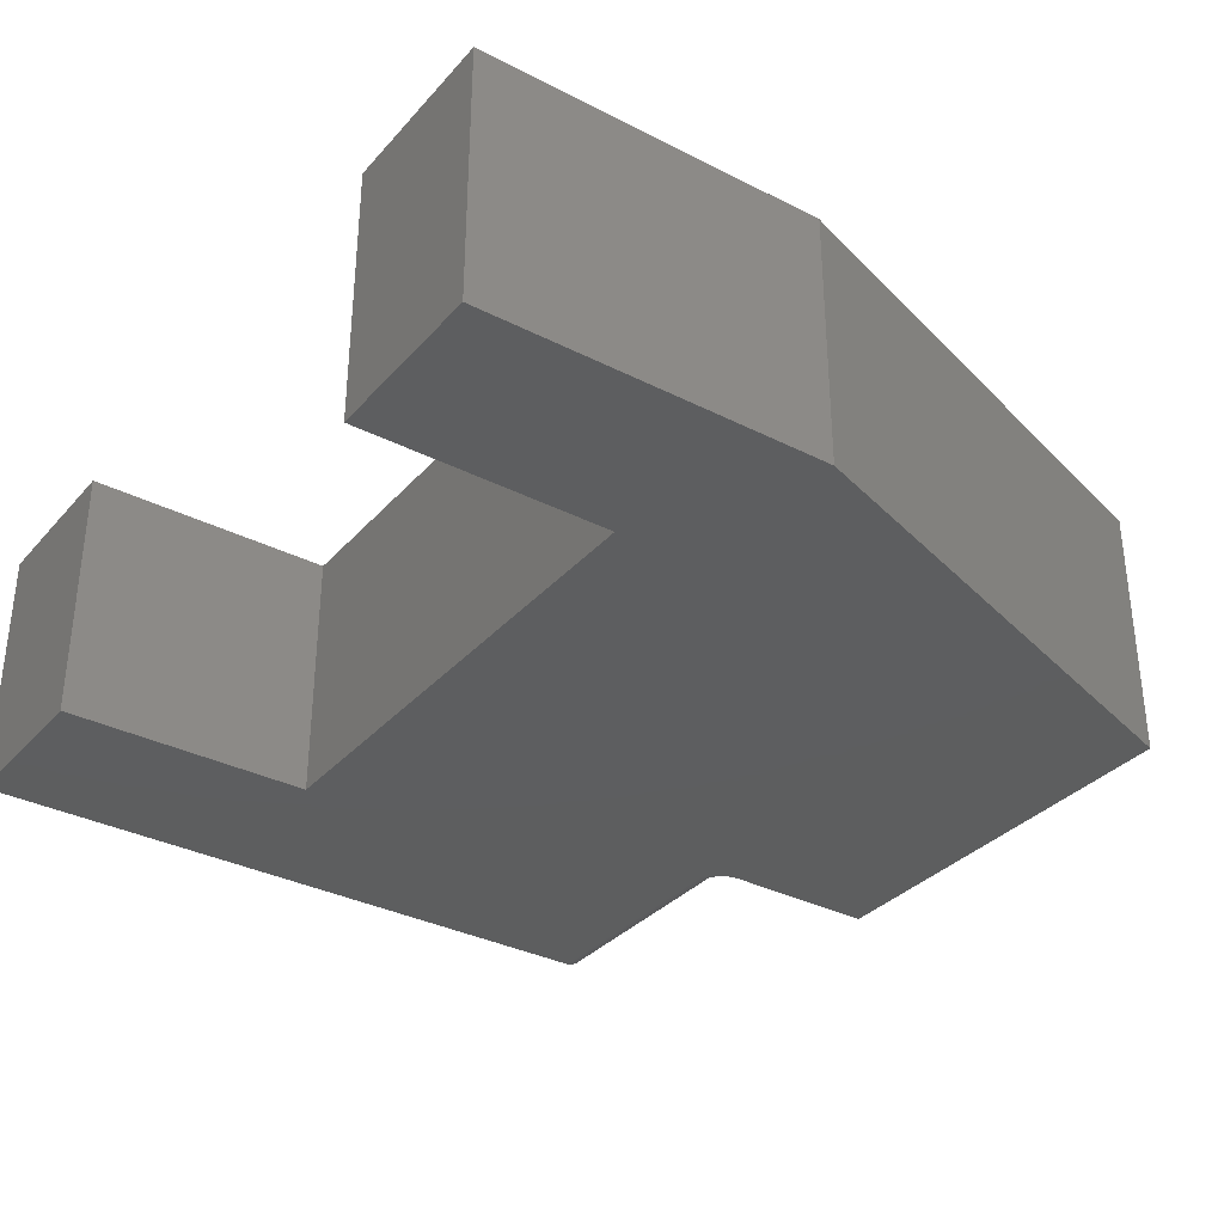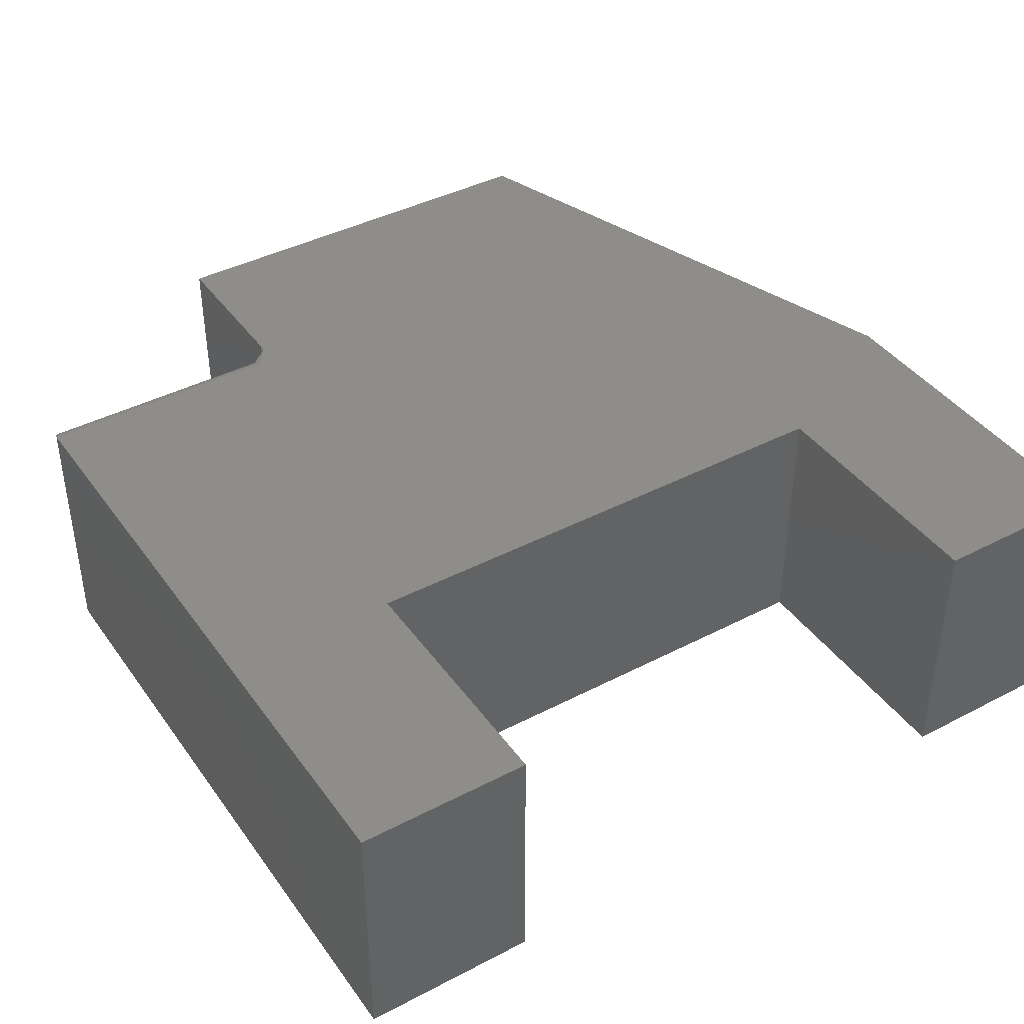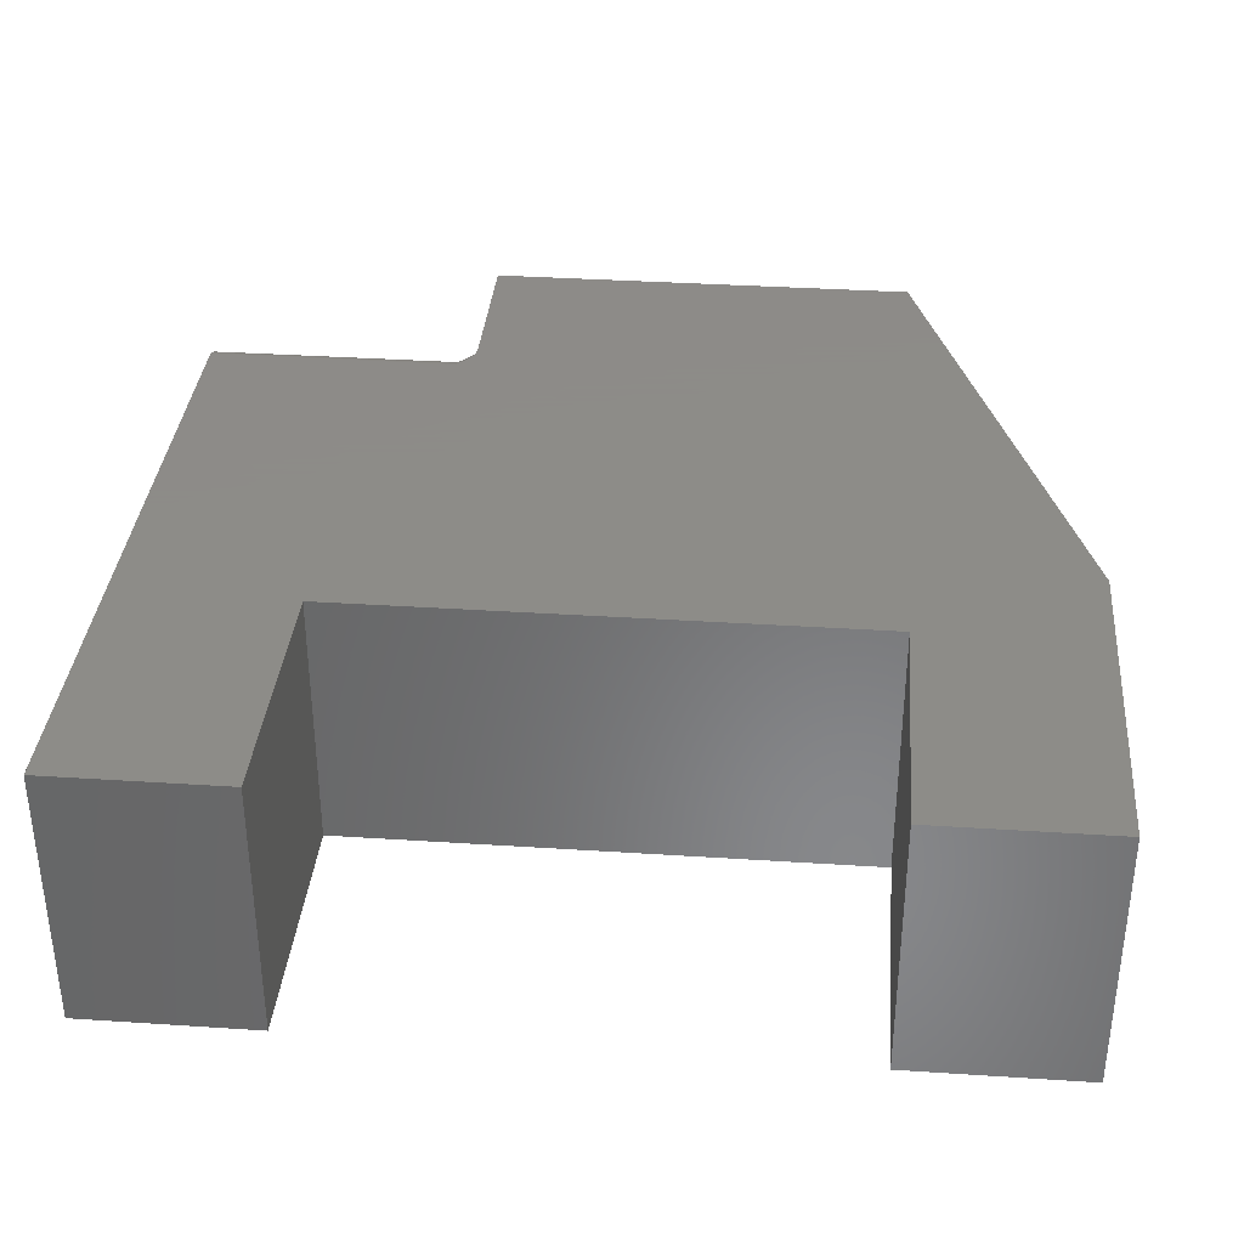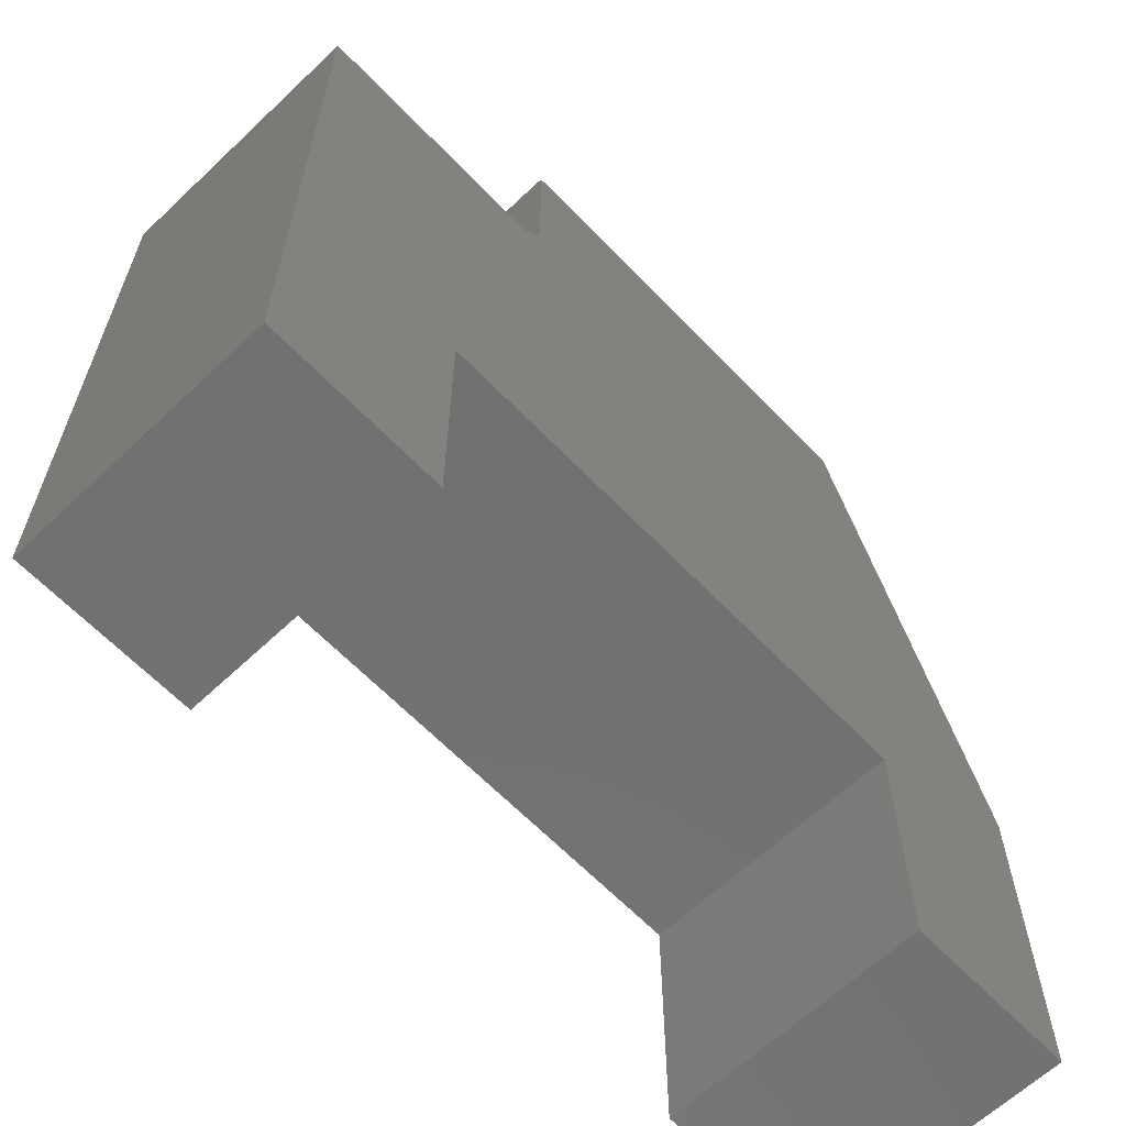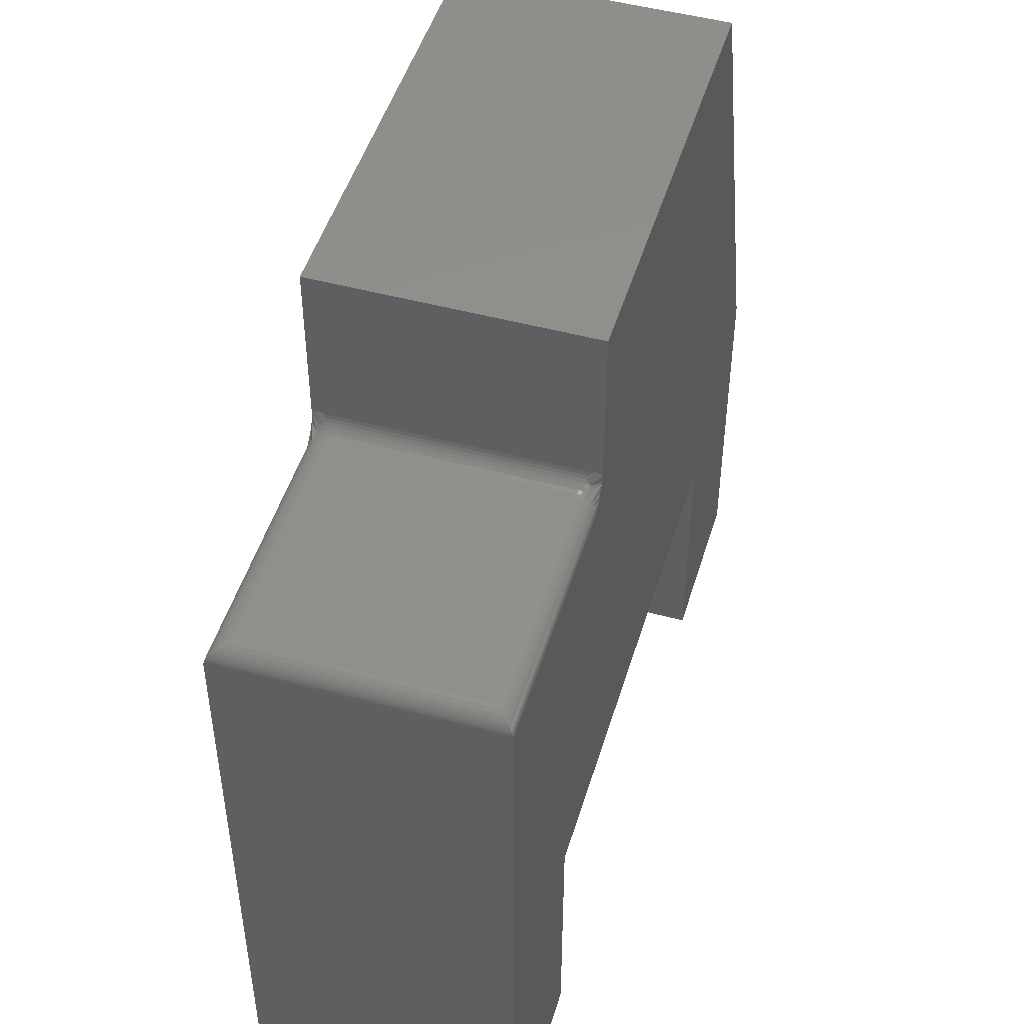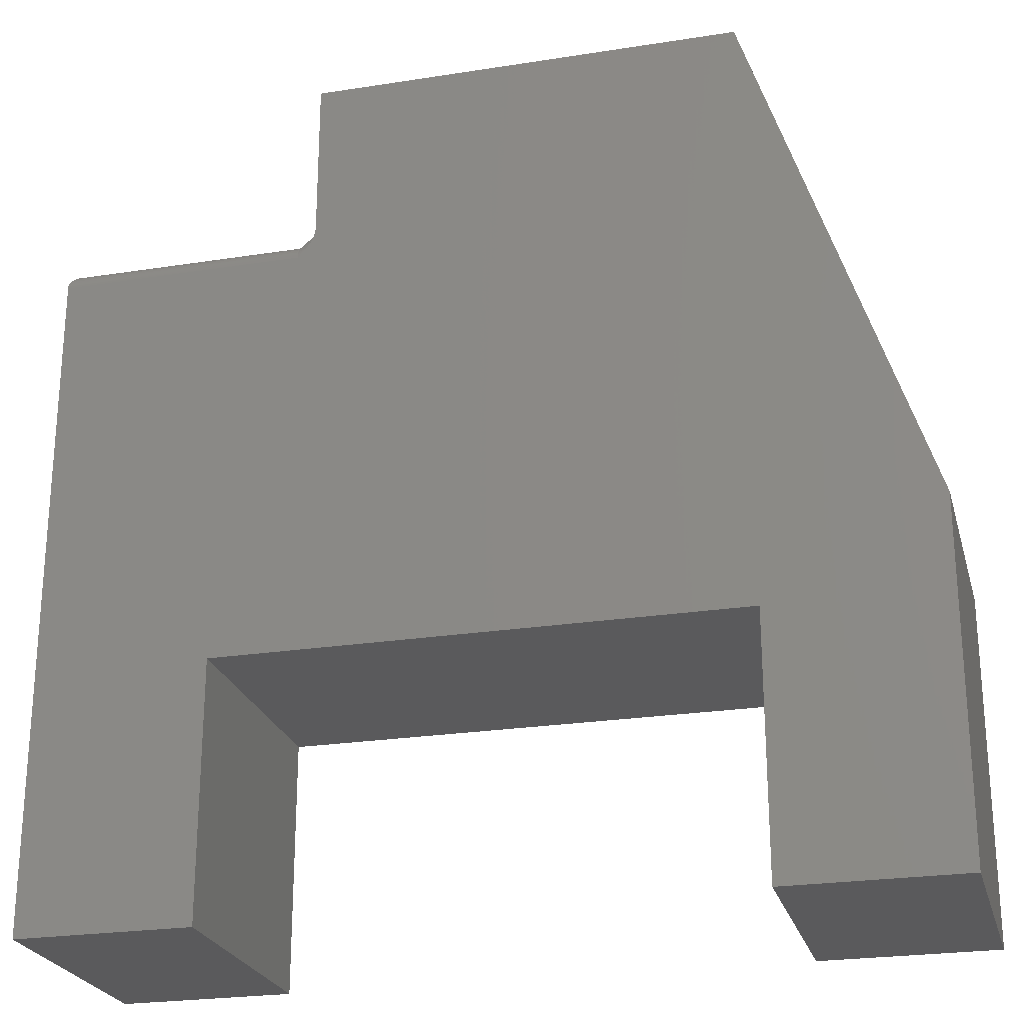
<metadata>
{"format":"stl","ext":"stl","renderer":"f3d","projection":"perspective","resolution":1024,"background":"white","views":[{"elev":-33.7,"azim":-124.8,"up":"+Y"},{"elev":41.0,"azim":147.6,"up":"+Y"},{"elev":35.2,"azim":-175.0,"up":"+Y"},{"elev":-63.2,"azim":133.7,"up":"+Z"},{"elev":48.7,"azim":106.7,"up":"+Z"},{"elev":-24.4,"azim":-165.5,"up":"+Z"}]}
</metadata>
<code>
# stl→obj: 117 verts, 230 faces
v 0.7344 -0.2109 0.6
v 0.5367 -0.214 0.5997
v 0.738 -0.2146 0.5996
v 0.5367 -0.2109 0.6
v 0.5367 -0.2266 0.5844
v 0.7499 -0.2264 0.5863
v 0.5367 -0.2263 0.5874
v 0.75 -0.2266 0.5844
v 0.5367 -0.2169 0.5988
v 0.7416 -0.2181 0.5982
v 0.5367 -0.2196 0.5974
v 0.7437 -0.2202 0.5969
v 0.5367 -0.222 0.5954
v 0.7456 -0.2221 0.5953
v 0.5367 -0.2239 0.5931
v 0.7472 -0.2238 0.5933
v 0.5367 -0.2254 0.5904
v 0.7485 -0.225 0.5911
v 0.7494 -0.2259 0.5888
v 0.5367 0 0.5844
v 0.7499 -0.0001198 0.5863
v 0.75 0 0.5844
v 0.5367 -0.0003002 0.5874
v 0.5367 -0.01562 0.6
v 0.738 -0.01195 0.5996
v 0.5367 -0.01258 0.5997
v 0.7344 -0.01562 0.6
v 0.7494 -0.0006303 0.5888
v 0.5367 -0.001189 0.5904
v 0.7485 -0.001535 0.5911
v 0.5367 -0.002633 0.5931
v 0.7472 -0.002811 0.5933
v 0.5367 -0.004576 0.5954
v 0.7456 -0.004419 0.5953
v 0.5367 -0.006944 0.5974
v 0.7437 -0.006313 0.5969
v 0.7416 -0.008436 0.5982
v 0.5367 -0.009646 0.5988
v 0.5211 -0.2266 0.75
v 0.5211 -0.2266 0.6114
v 0.5211 -0.2216 0.6137
v 0.5211 -0.2164 0.6152
v 0.5211 -0.2109 0.6156
v 0.5211 -0.01562 0.6156
v 0.5211 -3.331e-17 0.75
v 0.5211 -0.0102 0.6152
v 0.5211 -0.004937 0.6137
v 0.5211 -2.54e-18 0.6114
v -5.551e-17 0 0.3
v 0.5254 0 0.5975
v 0.5292 0 0.5923
v 0.6 0 0.2211
v 0.15 0 0.2211
v 0.15 0 -9.185e-18
v 0 0 0
v 0.15 0 0.75
v 0.5215 0 0.6072
v 0.5227 0 0.603
v 0.6 0 -2.286e-17
v 0.75 0 -4.592e-17
v 0.15 -0.2266 0.75
v -5.551e-17 -0.2266 0.3
v 0.5263 -0.2266 0.5961
v 0.5233 -0.2266 0.6015
v 0.5218 -0.2266 0.6058
v 0.5211 -0.2266 0.61
v 0.6 -0.2266 -2.286e-17
v 0.75 -0.2266 -4.592e-17
v 0.6 -0.2266 0.2211
v 0 -0.2266 0
v 0.15 -0.2266 -9.185e-18
v 0.15 -0.2266 0.2211
v 0.528 -0.2211 0.5996
v 0.5214 -0.2164 0.612
v 0.5256 -0.2187 0.603
v 0.5256 -0.2149 0.6042
v 0.5237 -0.2153 0.6065
v 0.5222 -0.2159 0.6092
v 0.528 -0.2179 0.6012
v 0.5336 -0.2198 0.5976
v 0.5307 -0.2203 0.5984
v 0.5237 -0.2109 0.6069
v 0.5222 -0.2109 0.6096
v 0.5214 -0.2109 0.6126
v 0.5256 -0.2109 0.6046
v 0.528 -0.2145 0.6023
v 0.528 -0.2109 0.6026
v 0.5307 -0.2142 0.6009
v 0.5307 -0.2109 0.6012
v 0.5336 -0.214 0.6
v 0.5336 -0.2109 0.6003
v 0.5307 -0.2174 0.5999
v 0.5336 -0.217 0.5991
v 0.5336 -0.006777 0.5976
v 0.5222 -0.01069 0.6092
v 0.5237 -0.01122 0.6065
v 0.5214 -0.01012 0.612
v 0.5222 -0.001585 0.6054
v 0.5237 -0.003086 0.6031
v 0.5256 -0.004402 0.6012
v 0.528 -0.005481 0.5996
v 0.5307 -0.006283 0.5984
v 0.5256 -0.007894 0.603
v 0.5256 -0.01168 0.6042
v 0.5256 -0.01562 0.6046
v 0.5237 -0.01562 0.6069
v 0.5222 -0.01562 0.6096
v 0.5214 -0.01562 0.6126
v 0.528 -0.01562 0.6026
v 0.528 -0.01206 0.6023
v 0.5307 -0.01562 0.6012
v 0.5307 -0.01234 0.6009
v 0.5336 -0.01562 0.6003
v 0.5336 -0.01252 0.6
v 0.5307 -0.00919 0.5999
v 0.528 -0.008638 0.6012
v 0.5336 -0.009531 0.5991
f 1 2 3
f 1 4 2
f 5 6 7
f 5 8 6
f 3 2 9
f 3 9 10
f 10 9 11
f 10 11 12
f 12 11 13
f 12 13 14
f 14 13 15
f 14 15 16
f 16 15 17
f 16 17 18
f 19 18 17
f 17 7 19
f 19 7 6
f 20 21 22
f 20 23 21
f 24 25 26
f 24 27 25
f 28 21 23
f 23 29 28
f 28 29 30
f 30 29 31
f 30 31 32
f 32 31 33
f 32 33 34
f 34 33 35
f 34 35 36
f 37 36 35
f 35 38 37
f 25 37 38
f 25 38 26
f 1 27 4
f 4 27 24
f 39 40 41
f 39 41 42
f 39 42 43
f 39 43 44
f 39 44 45
f 45 44 46
f 45 46 47
f 45 47 48
f 49 50 51
f 49 51 20
f 49 20 22
f 49 22 52
f 49 52 53
f 49 53 54
f 49 54 55
f 56 45 48
f 56 48 57
f 56 57 58
f 56 58 50
f 56 50 49
f 59 52 60
f 60 52 22
f 61 62 63
f 61 63 64
f 61 64 65
f 61 65 66
f 61 66 40
f 61 40 39
f 67 68 69
f 69 68 8
f 69 8 62
f 62 8 5
f 62 5 63
f 70 71 62
f 62 71 72
f 62 72 69
f 66 65 73
f 42 41 74
f 65 64 73
f 75 76 77
f 75 77 78
f 75 78 74
f 75 74 41
f 75 41 40
f 75 40 66
f 75 66 73
f 75 73 79
f 13 11 80
f 13 80 81
f 13 81 73
f 13 73 64
f 13 64 63
f 13 63 15
f 63 5 7
f 63 7 17
f 63 17 15
f 76 82 77
f 77 82 83
f 77 83 78
f 78 83 84
f 78 84 74
f 74 84 43
f 74 43 42
f 82 76 85
f 85 76 86
f 85 86 87
f 87 86 88
f 87 88 89
f 89 88 90
f 89 90 91
f 91 90 2
f 91 2 4
f 92 86 79
f 79 86 76
f 79 76 75
f 86 92 88
f 88 92 93
f 88 93 90
f 90 93 9
f 90 9 2
f 81 79 73
f 79 81 92
f 92 81 80
f 92 80 93
f 93 80 11
f 93 11 9
f 51 29 23
f 51 23 20
f 51 50 31
f 29 51 31
f 31 50 33
f 35 33 94
f 47 95 96
f 47 97 95
f 47 46 97
f 58 57 98
f 58 98 99
f 58 99 100
f 58 100 101
f 58 101 102
f 58 102 94
f 58 94 33
f 58 33 50
f 103 100 99
f 103 99 98
f 103 98 57
f 103 57 48
f 103 48 47
f 103 47 96
f 103 96 104
f 105 96 106
f 106 96 95
f 106 95 107
f 107 95 97
f 107 97 108
f 108 97 46
f 108 46 44
f 96 105 104
f 104 105 109
f 104 109 110
f 110 109 111
f 110 111 112
f 112 111 113
f 112 113 114
f 114 113 24
f 114 24 26
f 115 101 116
f 116 101 100
f 116 100 103
f 101 115 102
f 102 115 117
f 102 117 94
f 94 117 38
f 94 38 35
f 112 116 110
f 110 116 103
f 110 103 104
f 116 112 115
f 115 112 114
f 115 114 117
f 117 114 26
f 117 26 38
f 105 87 109
f 109 87 89
f 109 89 111
f 111 89 91
f 111 91 113
f 113 91 4
f 113 4 24
f 87 105 85
f 85 105 106
f 85 106 82
f 82 106 107
f 82 107 83
f 83 107 108
f 83 108 84
f 84 108 44
f 84 44 43
f 39 45 61
f 61 45 56
f 68 60 8
f 8 60 22
f 61 56 62
f 62 56 49
f 27 3 25
f 27 1 3
f 25 3 10
f 25 10 37
f 37 10 12
f 37 12 36
f 36 12 14
f 36 14 34
f 34 14 16
f 34 16 32
f 32 16 18
f 8 22 6
f 6 22 21
f 6 21 19
f 19 21 28
f 19 28 18
f 18 28 30
f 18 30 32
f 62 49 70
f 70 49 55
f 67 59 68
f 68 59 60
f 52 59 69
f 69 59 67
f 72 53 69
f 69 53 52
f 54 53 71
f 71 53 72
f 70 55 71
f 71 55 54

</code>
